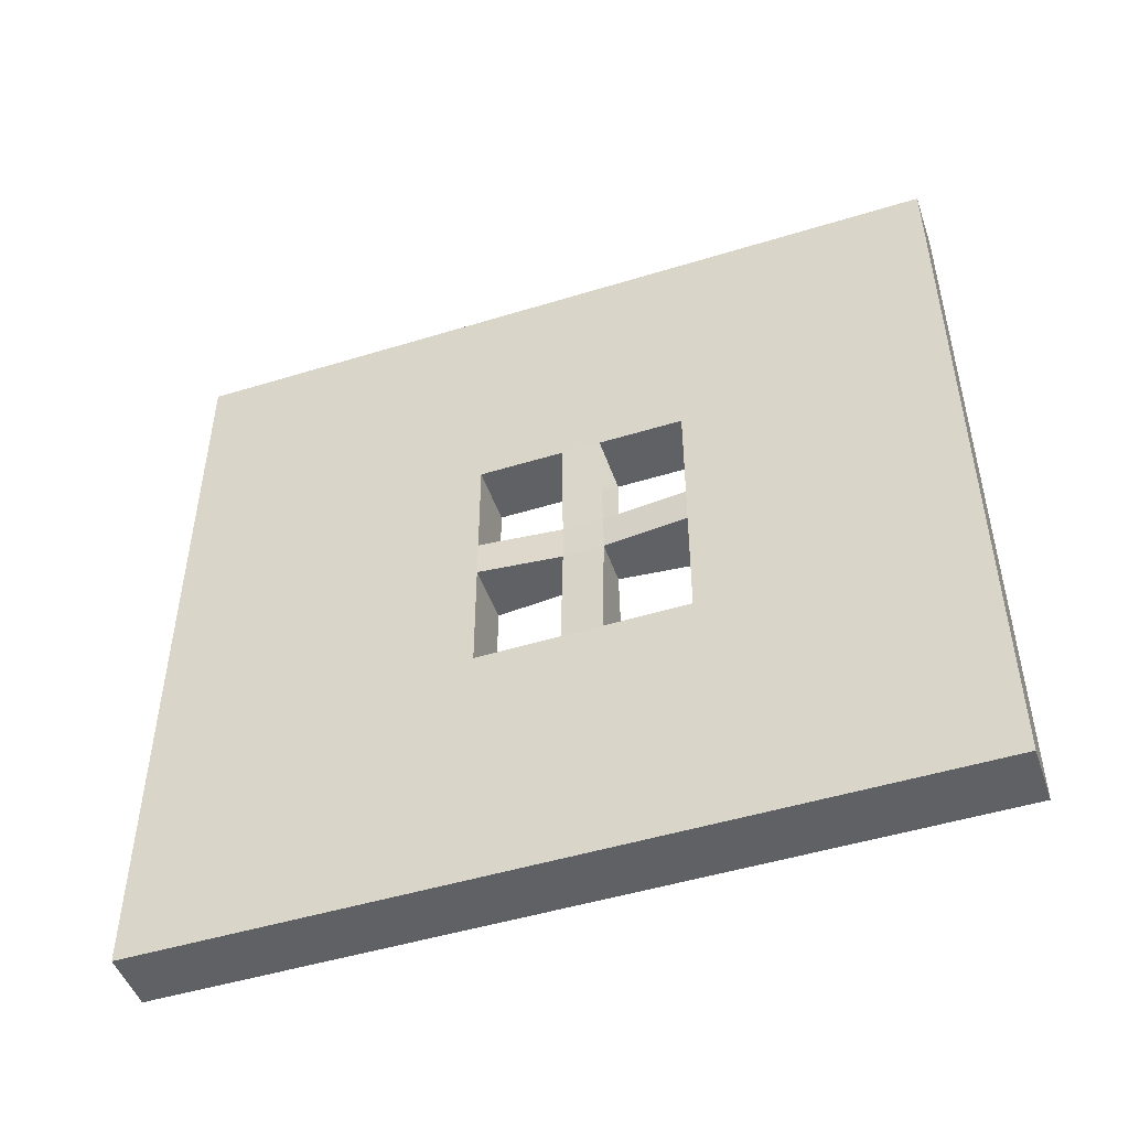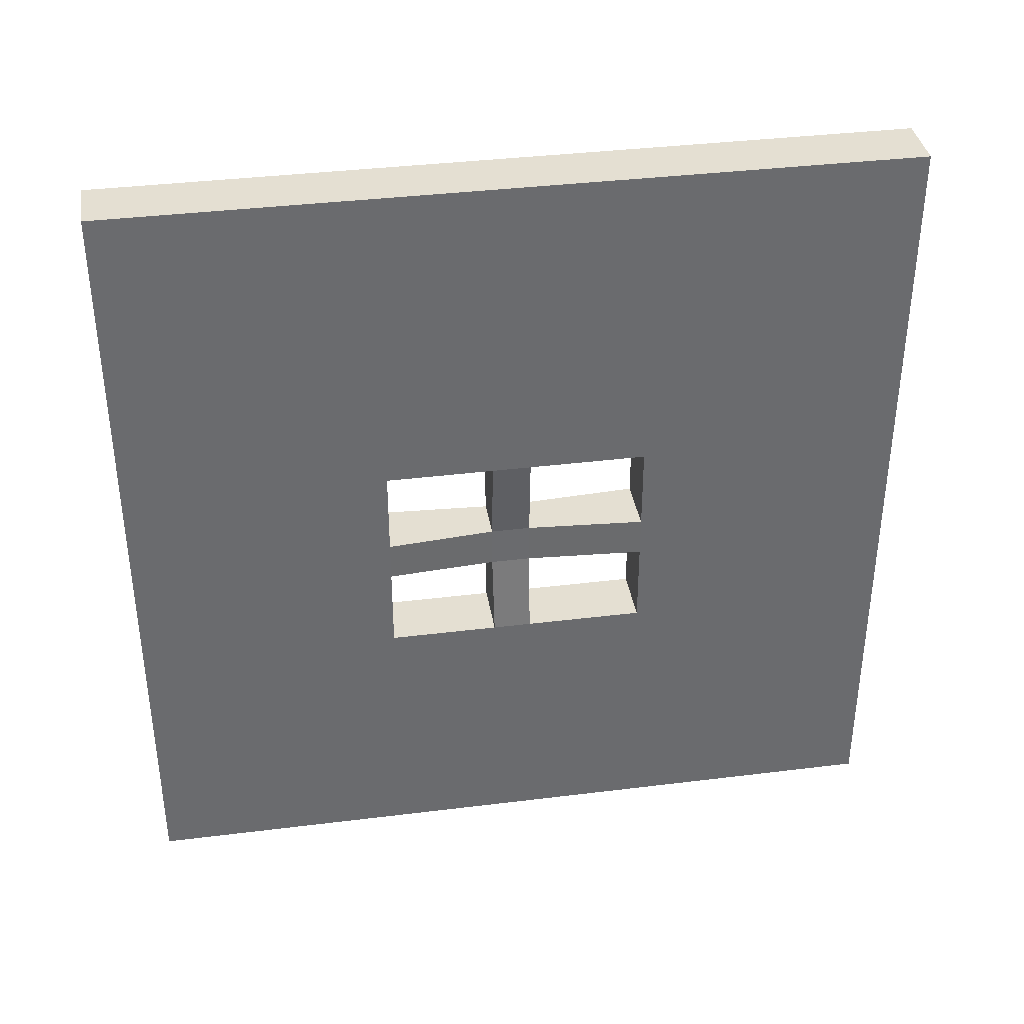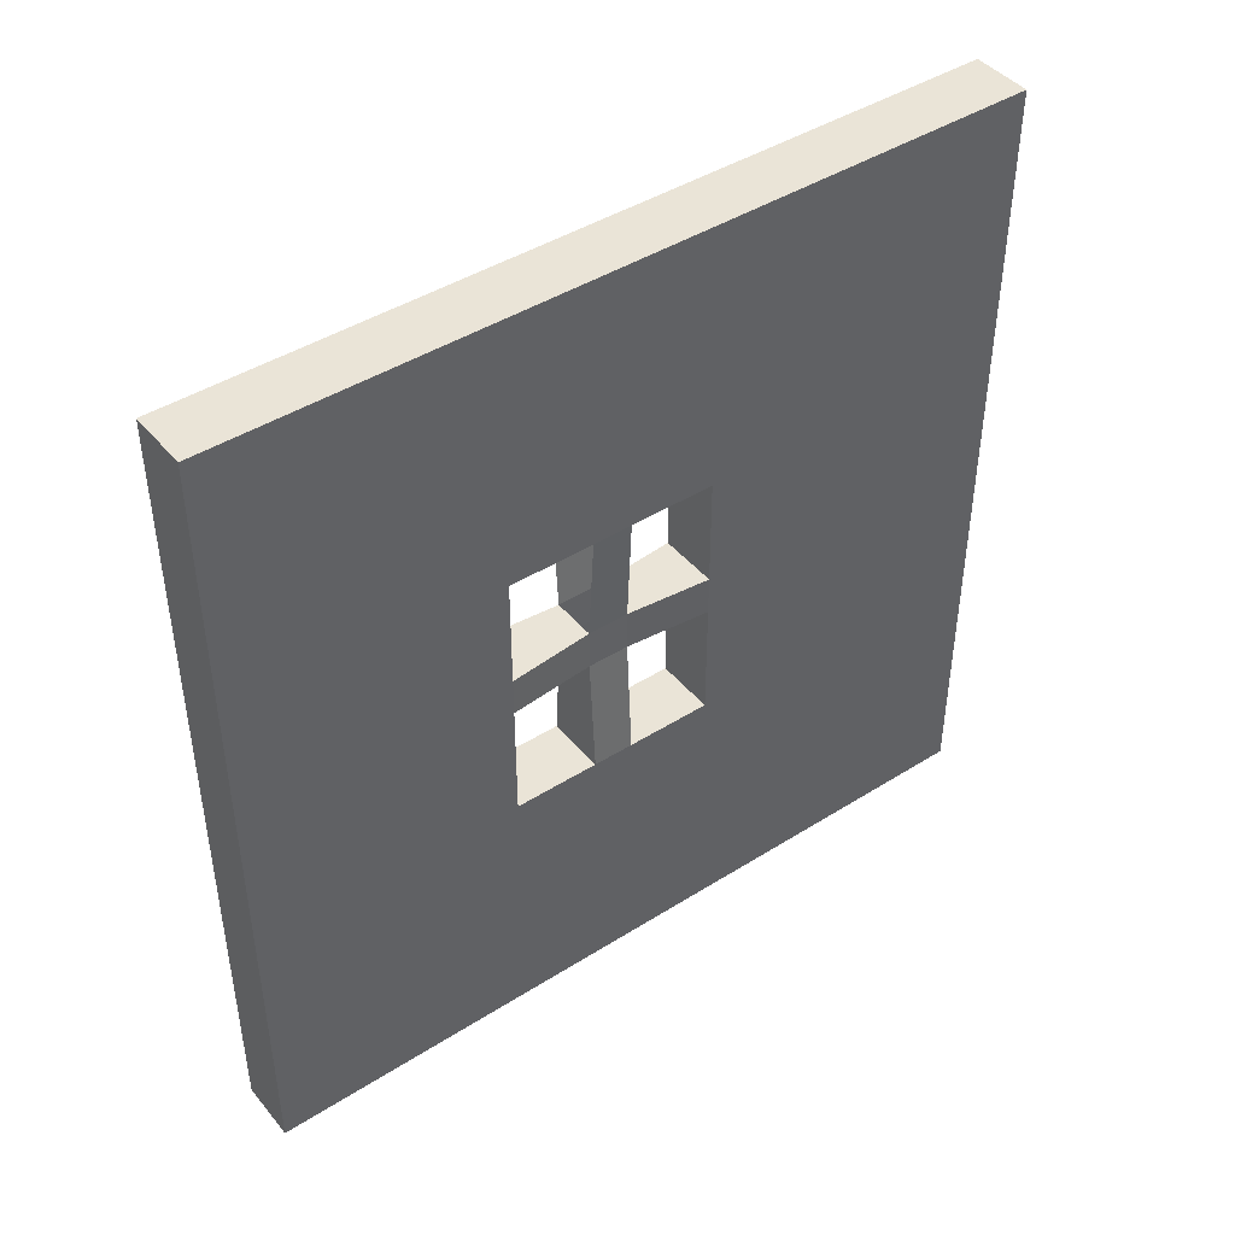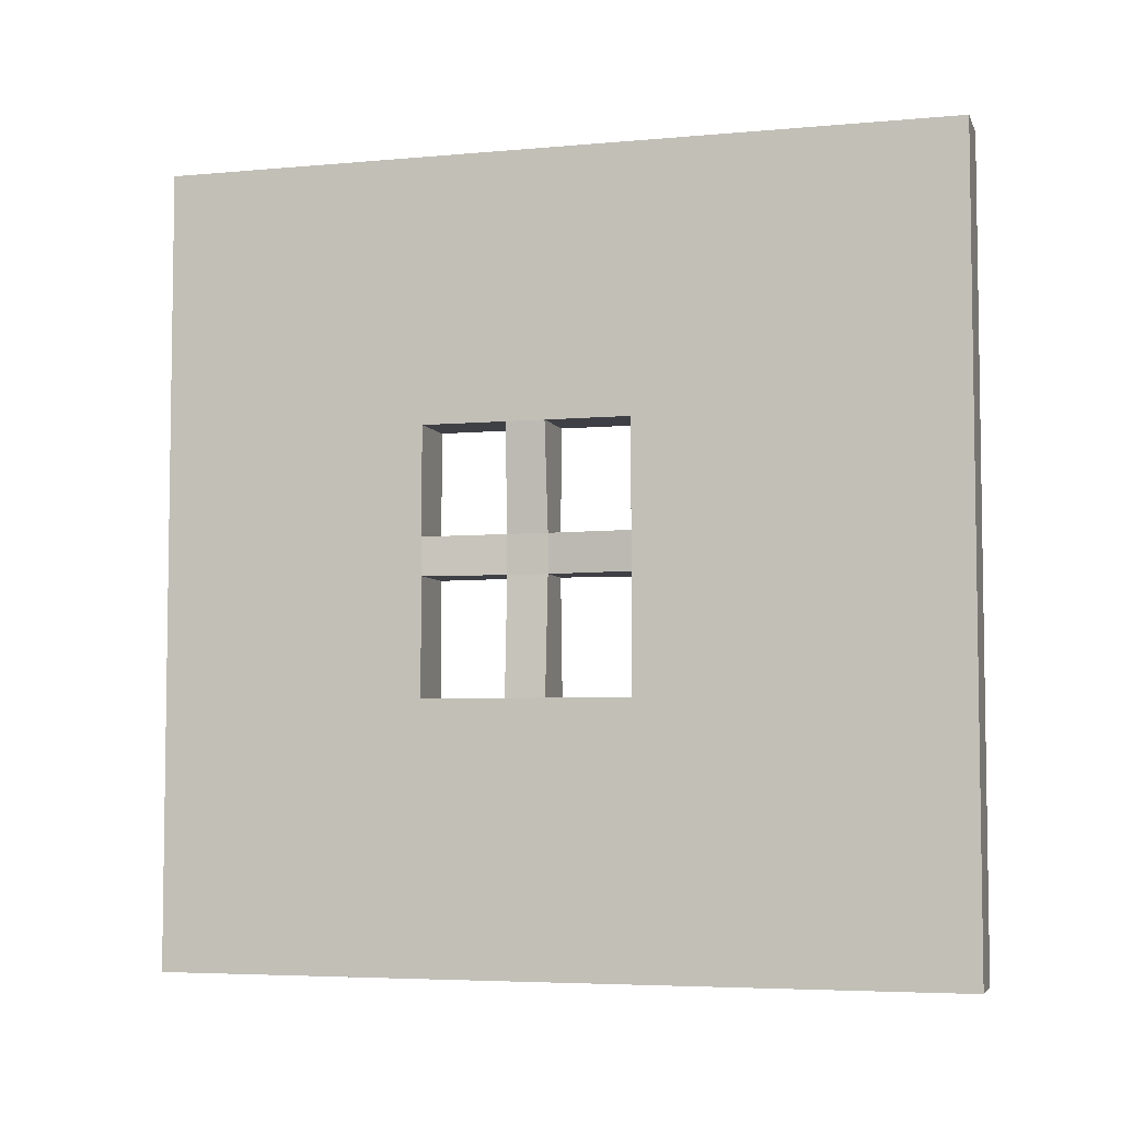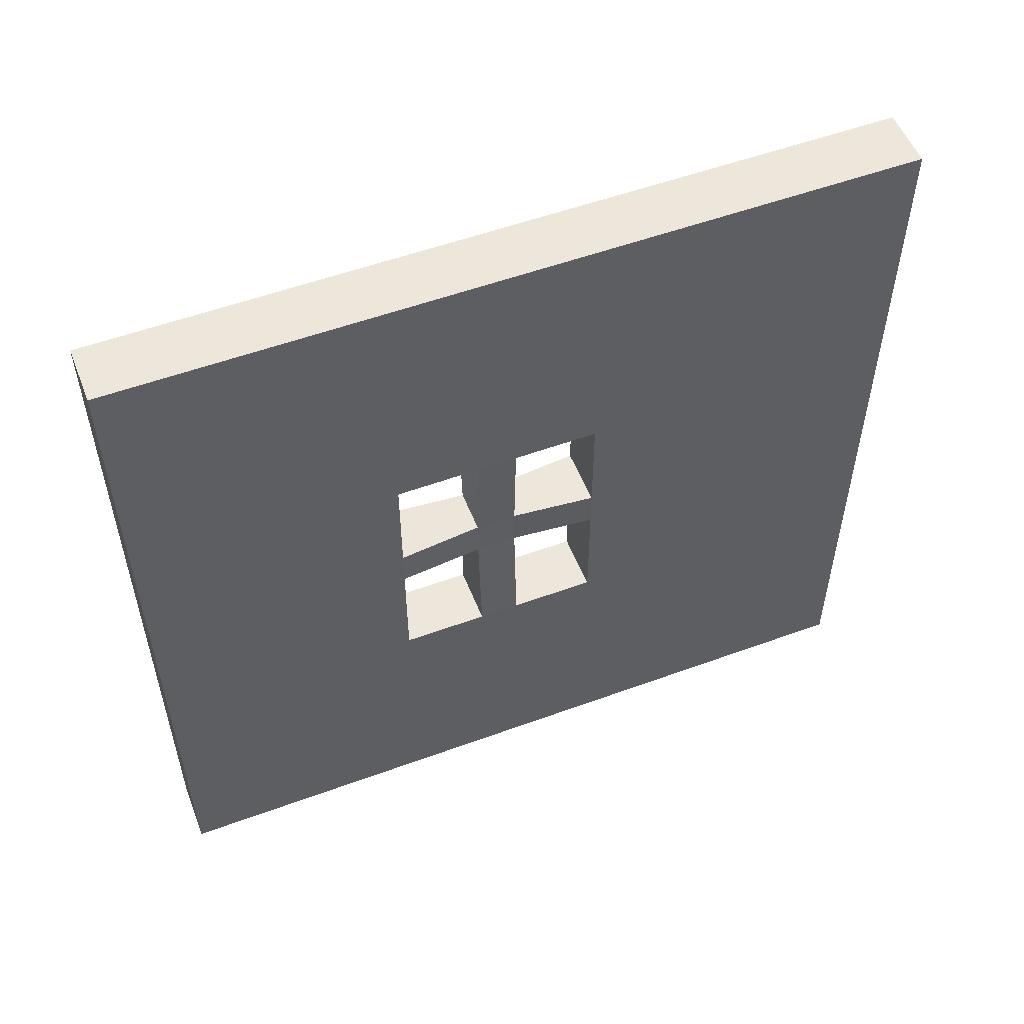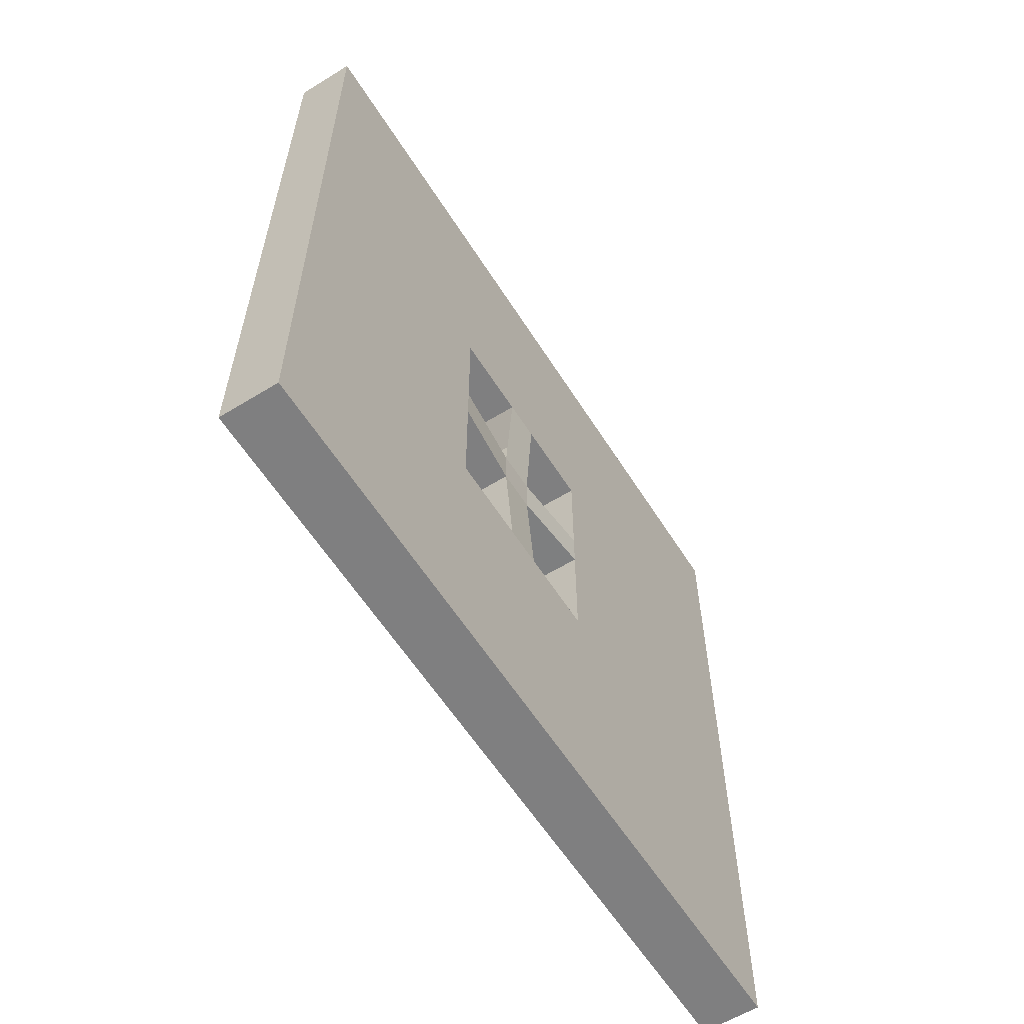
<metadata>
{"format":"obj","ext":"obj","renderer":"f3d","projection":"perspective","resolution":1024,"background":"white","views":[{"elev":-48.7,"azim":-71.1,"up":"+Z"},{"elev":37.1,"azim":80.9,"up":"+Y"},{"elev":43.8,"azim":53.4,"up":"+Z"},{"elev":-5.2,"azim":105.9,"up":"+Z"},{"elev":54.0,"azim":68.7,"up":"+Z"},{"elev":-59.7,"azim":32.2,"up":"+Z"}]}
</metadata>
<code>
o wall_window
v -0.0896 -1.2 1.2
v -0.0896 1.2 1.2
v -0.0896 -1.2 -1.2
v -0.0896 1.2 -1.2
v 0.0896 -1.2 1.2
v 0.0896 1.2 1.2
v 0.0896 -1.2 -1.2
v 0.0896 1.2 -1.2
v -0.0896 -0.3951 1.2
v -0.0896 -0.3951 -1.2
v 0.0896 -0.3951 -1.2
v 0.0896 -0.3951 1.2
v -0.0896 0.2339 1.2
v -0.0896 0.2339 -1.2
v 0.0896 0.2339 -1.2
v 0.0896 0.2339 1.2
v -0.0896 -1.2 -0.4
v -0.0896 -1.2 0.4
v -0.0896 1.2 0.4
v -0.0896 1.2 -0.4
v 0.0896 -1.2 0.4
v 0.0896 -1.2 -0.4
v 0.0896 1.2 -0.4
v 0.0896 1.2 0.4
v 0.0896 -0.3951 -0.4
v 0.0896 -0.3951 0.4
v -0.0896 -0.3951 0.4
v -0.0896 -0.3951 -0.4
v 0.0896 0.2339 -0.4
v 0.0896 0.2339 0.4
v -0.0896 0.2339 0.4
v -0.0896 0.2339 -0.4
v -0.06699 -0.1407 0.07441
v -0.06699 -0.01828 0.07441
v -0.06699 -0.1407 -0.0441
v -0.06699 -0.01828 -0.0441
v 0.06699 -0.1407 0.07441
v 0.06699 -0.01828 0.07441
v 0.06699 -0.1407 -0.0441
v 0.06699 -0.01828 -0.0441
v -0.0896 1.2 0.07383
v 0.0896 1.2 0.07383
v 0.0896 0.2339 0.07383
v -0.0896 0.2339 0.07383
v -0.0896 1.2 -0.04364
v -0.0896 0.2339 -0.04364
v 0.0896 1.2 -0.04364
v 0.0896 0.2339 -0.04364
v -0.0896 -1.2 -0.0438
v 0.0896 -1.2 -0.0438
v 0.0896 -0.3951 -0.0438
v -0.0896 -0.3951 -0.0438
v -0.0896 -1.2 0.07141
v 0.0896 -0.3951 0.07141
v 0.0896 -1.2 0.07141
v -0.0896 -0.3951 0.07141
v 0.0896 -0.1407 1.2
v -0.0896 -0.1407 1.2
v -0.0896 -0.1407 0.4
v 0.0896 -0.1407 0.4
v -0.0896 -0.02219 1.2
v 0.0896 -0.02219 1.2
v -0.0896 -0.02219 0.4
v 0.0896 -0.02219 0.4
v -0.0896 -0.1406 -1.2
v 0.0896 -0.1406 -1.2
v -0.0896 -0.1406 -0.4
v 0.0896 -0.1406 -0.4
v -0.0896 -0.01976 -1.2
v 0.0896 -0.01976 -1.2
v -0.0896 -0.01976 -0.4
v 0.0896 -0.01976 -0.4
f 32 20 4 14
f 14 4 8 15
f 30 24 6 16
f 16 6 2 13
f 18 21 5 1
f 24 19 2 6
f 5 12 9 1
f 21 26 12 5
f 3 10 11 7
f 17 28 10 3
f 62 16 13 61
f 64 30 16 62
f 69 14 15 70
f 71 32 14 69
f 61 13 31 63
f 54 56 27 26
f 70 15 29 72
f 63 31 30 64
f 1 9 27 18
f 49 52 28 17
f 7 11 25 22
f 55 54 26 21
f 8 4 20 23
f 42 41 19 24
f 3 7 22 17
f 53 55 21 18
f 15 8 23 29
f 43 42 24 30
f 13 2 19 31
f 46 45 20 32
f 43 30 31 44
f 71 72 29 32
f 33 34 36 35
f 39 40 38 37
f 31 19 41 44
f 48 47 42 43
f 47 45 41 42
f 23 20 45 47
f 29 23 47 48
f 29 48 46 32
f 44 41 45 46
f 17 22 50 49
f 22 25 51 50
f 53 56 52 49
f 25 28 52 51
f 18 27 56 53
f 49 50 55 53
f 50 51 54 55
f 27 59 60 26
f 9 58 59 27
f 26 60 57 12
f 12 57 58 9
f 58 61 63 59
f 60 64 62 57
f 57 62 61 58
f 28 25 68 67
f 11 66 68 25
f 28 67 65 10
f 10 65 66 11
f 66 70 72 68
f 67 71 69 65
f 65 69 70 66
f 37 38 64 60
f 33 59 63 34
f 37 54 51 39
f 35 52 56 33
f 39 68 72 40
f 35 36 71 67
f 36 34 44 46
f 38 40 48 43
f 63 64 38 34
f 44 34 38 43
f 71 36 40 72
f 56 54 37 33
f 52 35 39 51
f 67 68 39 35
f 46 48 40 36

</code>
